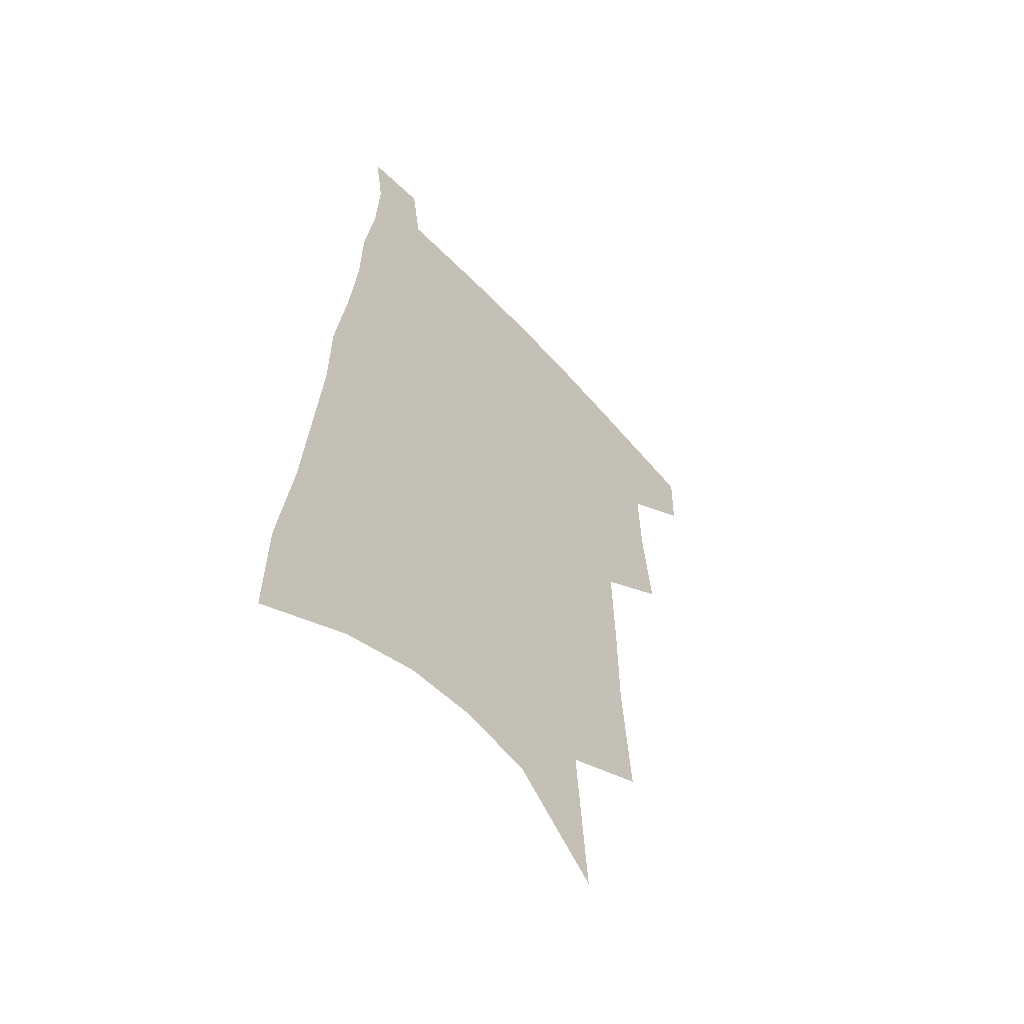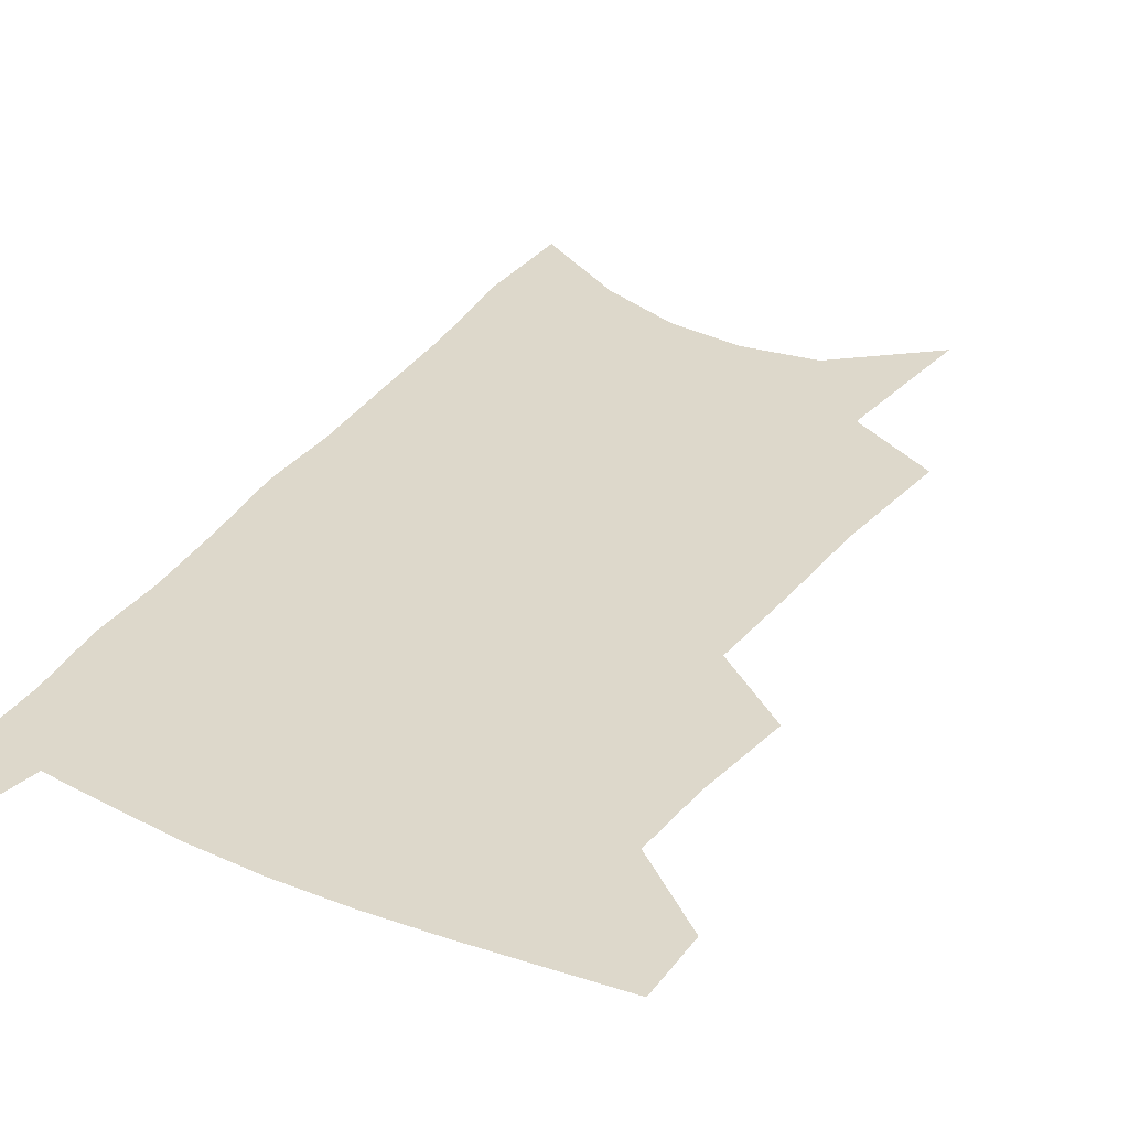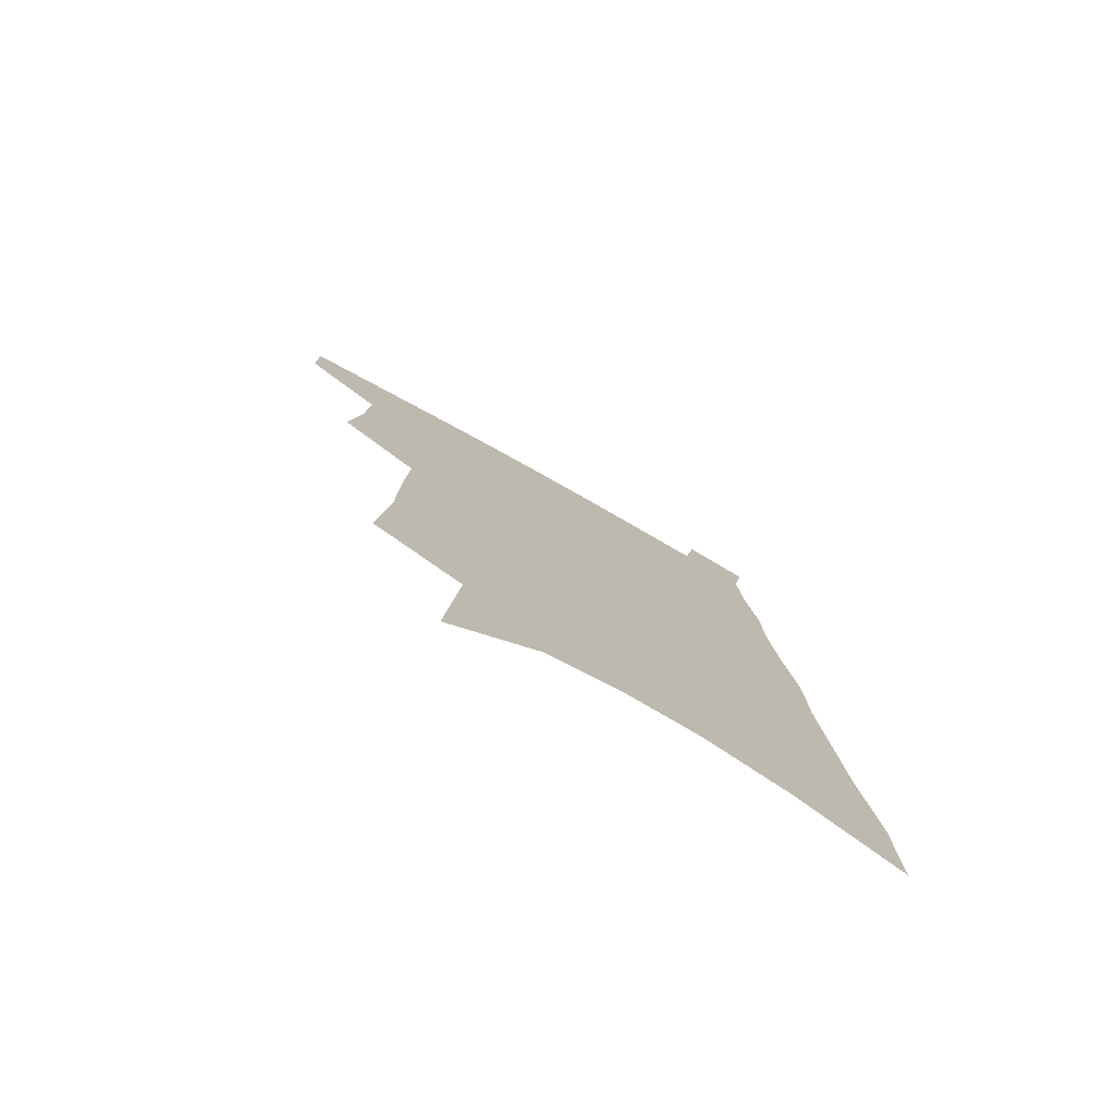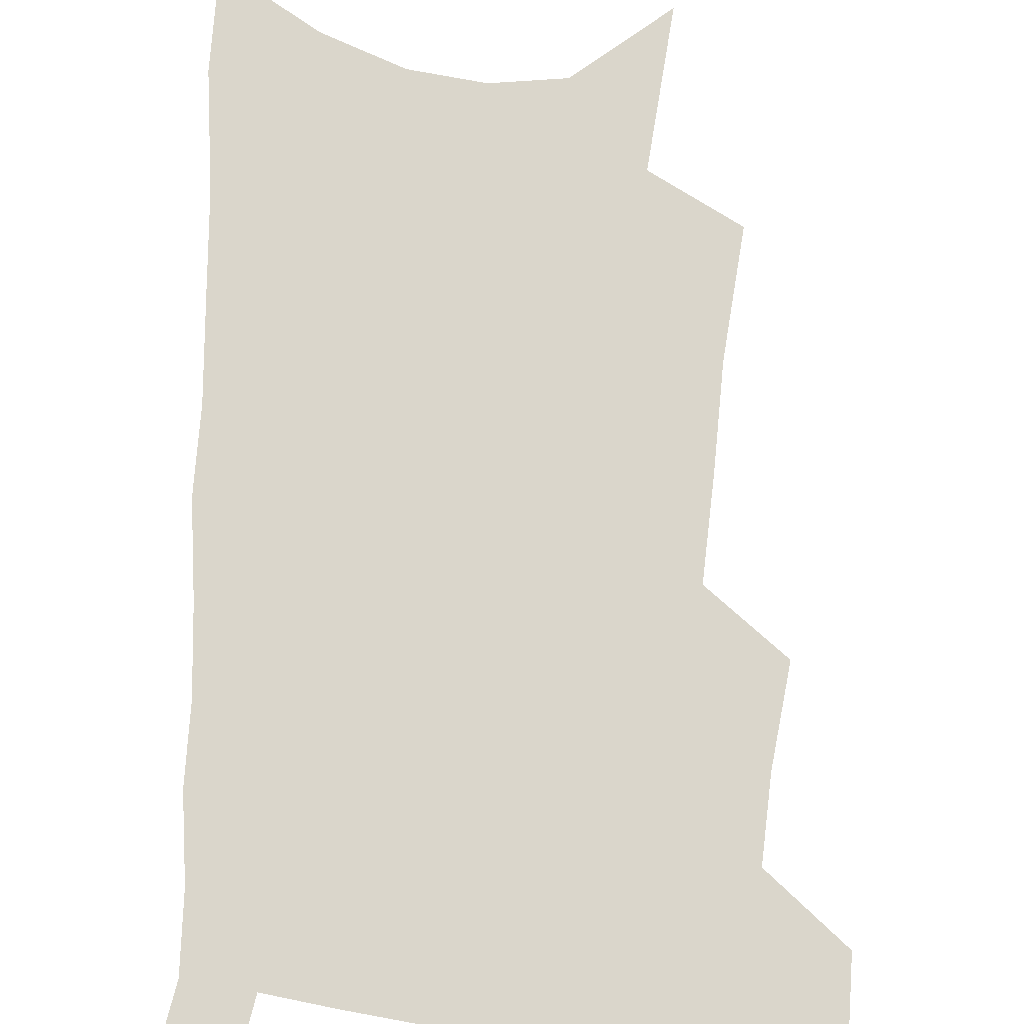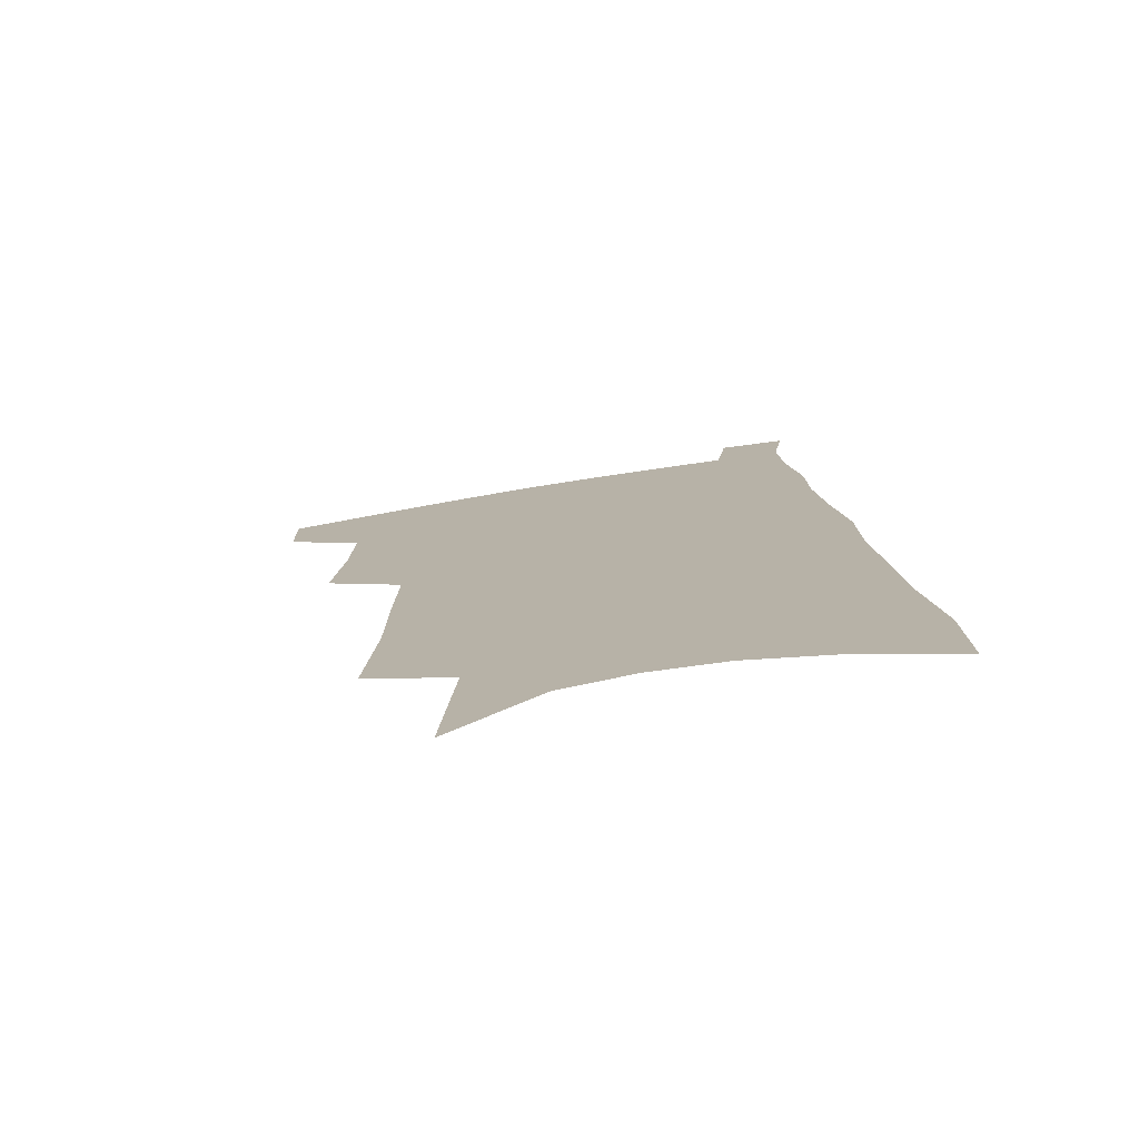
<metadata>
{"format":"obj","ext":"obj","renderer":"f3d","projection":"perspective","resolution":1024,"background":"white","views":[{"elev":-56.8,"azim":131.3,"up":"+Y"},{"elev":31.5,"azim":-148.9,"up":"+Z"},{"elev":-78.5,"azim":-29.1,"up":"+Y"},{"elev":73.9,"azim":-174.9,"up":"+Z"},{"elev":-76.8,"azim":9.3,"up":"+Y"}]}
</metadata>
<code>
v 500.7 474.1 0
v 500.3 499.6 0
v 524.3 386.9 0
v 528.1 422.3 0
v 529.1 451.6 0
v 528.4 477.2 0
v 525.5 502.4 0
v 547.9 245 0
v 551.5 291.4 0
v 551.9 328.8 0
v 552.9 365.4 0
v 554.5 399.4 0
v 554.1 427.1 0
v 554.9 454.8 0
v 553.4 479.5 0
v 550.6 505.2 0
v 576.1 169.2 0
v 580.5 228 0
v 579.3 266.3 0
v 581 310.3 0
v 579.8 342.5 0
v 579.3 374 0
v 580.1 405.7 0
v 580.4 432.8 0
v 580.1 457.3 0
v 579.2 480.9 0
v 575.9 507.3 0
v 608.7 197.6 0
v 607.5 239.7 0
v 605.5 274.5 0
v 605.4 316.6 0
v 604.2 348 0
v 603.9 380.2 0
v 603.7 408.4 0
v 603.7 434.5 0
v 603.6 458.4 0
v 603.4 481.8 0
v 601.3 508.2 0
v 635.1 201.8 0
v 632.9 244 0
v 630.9 281.2 0
v 629.2 317.8 0
v 627.8 352.1 0
v 627.1 381 0
v 626.5 409.4 0
v 626.3 436.6 0
v 626.7 458.8 0
v 627.2 481.9 0
v 626.6 507.3 0
v 662.2 199.1 0
v 659.3 239.4 0
v 656.3 278.6 0
v 653.3 317.1 0
v 651.8 348.8 0
v 651 377.8 0
v 650.3 405.7 0
v 649 433.9 0
v 649.4 458.1 0
v 650.4 481.5 0
v 652.5 504.9 0
v 692.1 188.3 0
v 686.9 232.9 0
v 683.5 271.4 0
v 681.3 306.4 0
v 678.1 340.9 0
v 676.4 371.8 0
v 674.7 401.4 0
v 673.2 429.3 0
v 673.4 454.6 0
v 673.3 479.5 0
v 676.3 502.2 0
v 680.4 527.2 0
v 727.9 167.3 0
v 727.1 205.6 0
v 721.3 248.1 0
v 718.2 285 0
v 715.1 320.3 0
v 714.5 351.4 0
v 709.8 385.1 0
v 706.6 416 0
v 705.9 443.5 0
v 701.7 472.9 0
v 700.2 500.2 0
v 704 523 0
f 5 6 1
f 1 6 2
f 6 7 2
f 11 12 3
f 3 12 4
f 12 13 4
f 4 13 5
f 13 14 5
f 5 14 6
f 14 15 6
f 6 15 7
f 15 16 7
f 18 19 8
f 8 19 9
f 19 20 9
f 9 20 10
f 20 21 10
f 10 21 11
f 21 22 11
f 11 22 12
f 22 23 12
f 12 23 13
f 23 24 13
f 13 24 14
f 24 25 14
f 14 25 15
f 25 26 15
f 15 26 16
f 26 27 16
f 17 28 18
f 28 29 18
f 18 29 19
f 29 30 19
f 19 30 20
f 30 31 20
f 20 31 21
f 31 32 21
f 21 32 22
f 32 33 22
f 22 33 23
f 33 34 23
f 23 34 24
f 34 35 24
f 24 35 25
f 35 36 25
f 25 36 26
f 36 37 26
f 26 37 27
f 37 38 27
f 28 39 29
f 39 40 29
f 29 40 30
f 40 41 30
f 30 41 31
f 41 42 31
f 31 42 32
f 42 43 32
f 32 43 33
f 43 44 33
f 33 44 34
f 44 45 34
f 34 45 35
f 45 46 35
f 35 46 36
f 46 47 36
f 36 47 37
f 47 48 37
f 37 48 38
f 48 49 38
f 39 50 40
f 50 51 40
f 40 51 41
f 51 52 41
f 41 52 42
f 52 53 42
f 42 53 43
f 53 54 43
f 43 54 44
f 54 55 44
f 44 55 45
f 55 56 45
f 45 56 46
f 56 57 46
f 46 57 47
f 57 58 47
f 47 58 48
f 58 59 48
f 48 59 49
f 59 60 49
f 50 61 51
f 61 62 51
f 51 62 52
f 62 63 52
f 52 63 53
f 63 64 53
f 53 64 54
f 64 65 54
f 54 65 55
f 65 66 55
f 55 66 56
f 66 67 56
f 56 67 57
f 67 68 57
f 57 68 58
f 68 69 58
f 58 69 59
f 69 70 59
f 59 70 60
f 70 71 60
f 61 73 62
f 73 74 62
f 62 74 63
f 74 75 63
f 63 75 64
f 75 76 64
f 64 76 65
f 76 77 65
f 65 77 66
f 77 78 66
f 66 78 67
f 78 79 67
f 67 79 68
f 79 80 68
f 68 80 69
f 80 81 69
f 69 81 70
f 81 82 70
f 70 82 71
f 82 83 71
f 71 83 72
f 83 84 72

</code>
